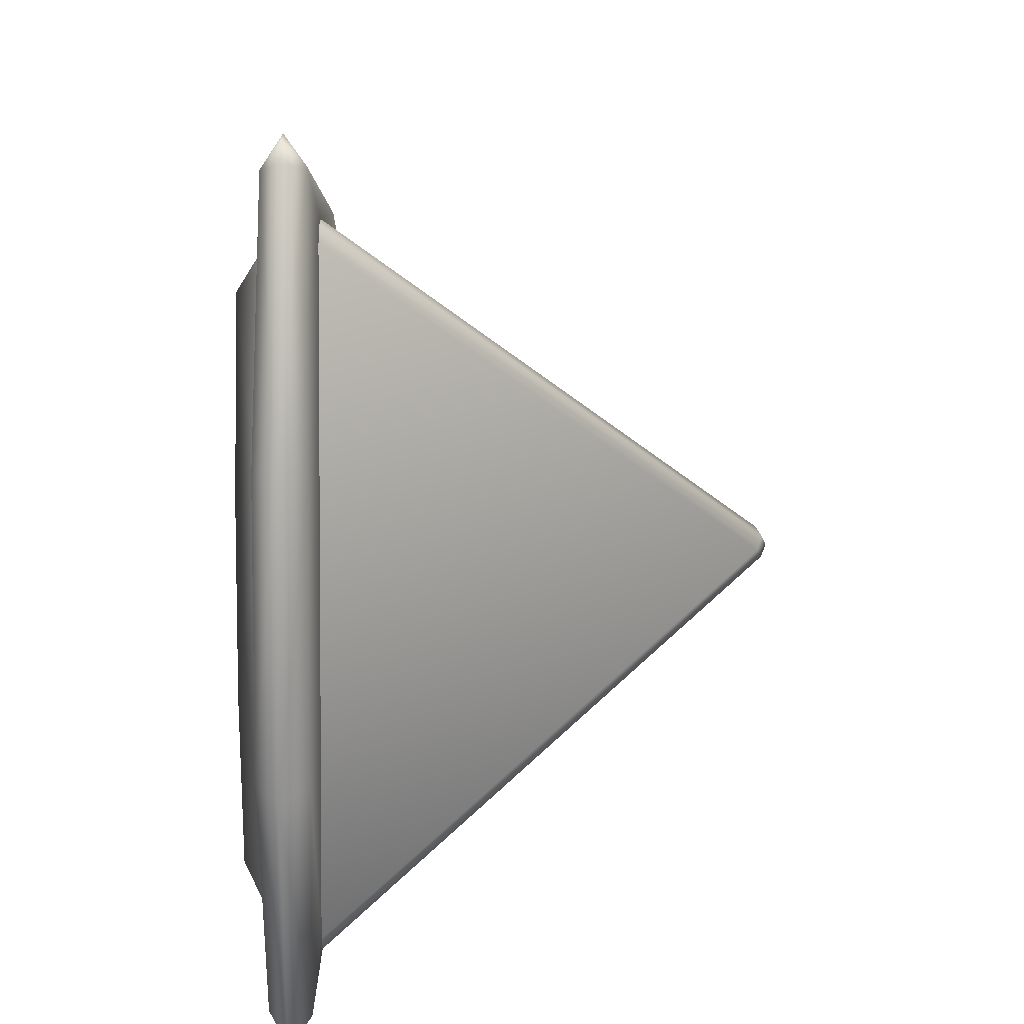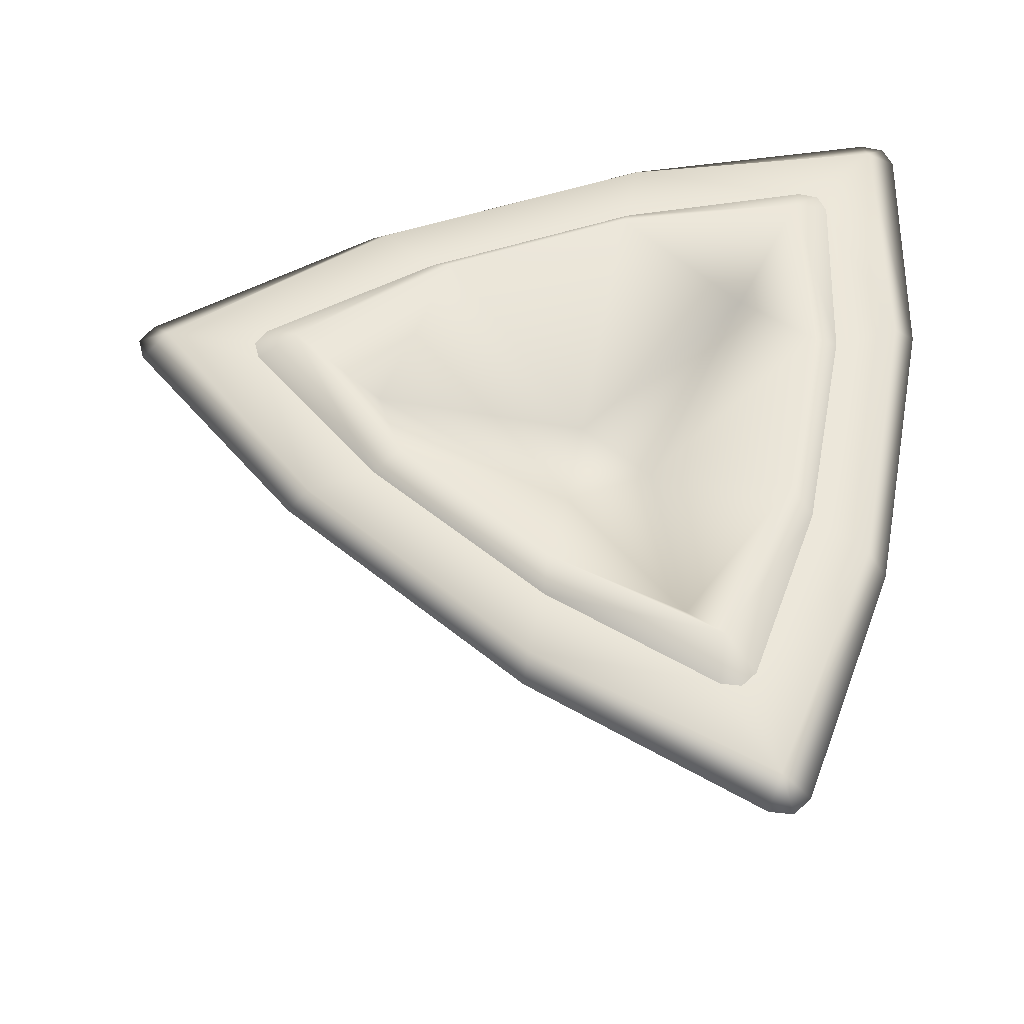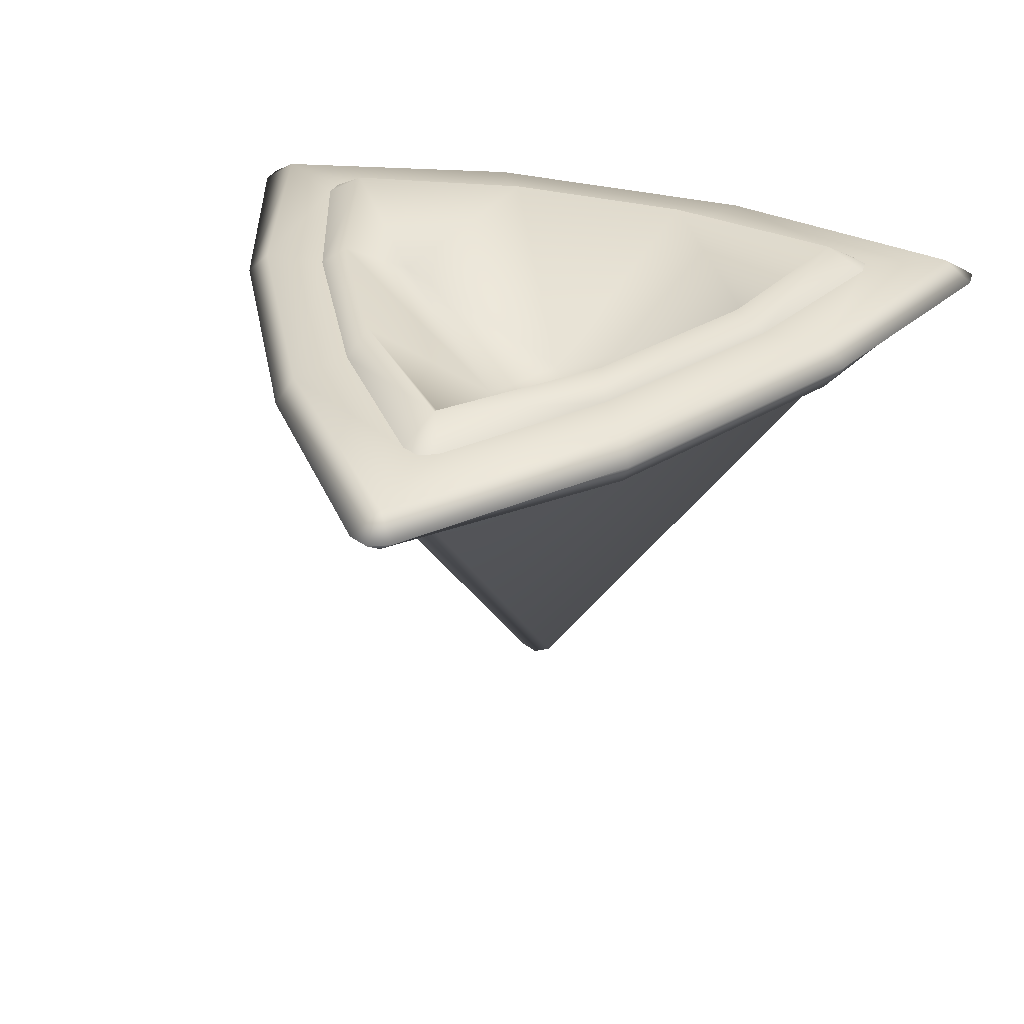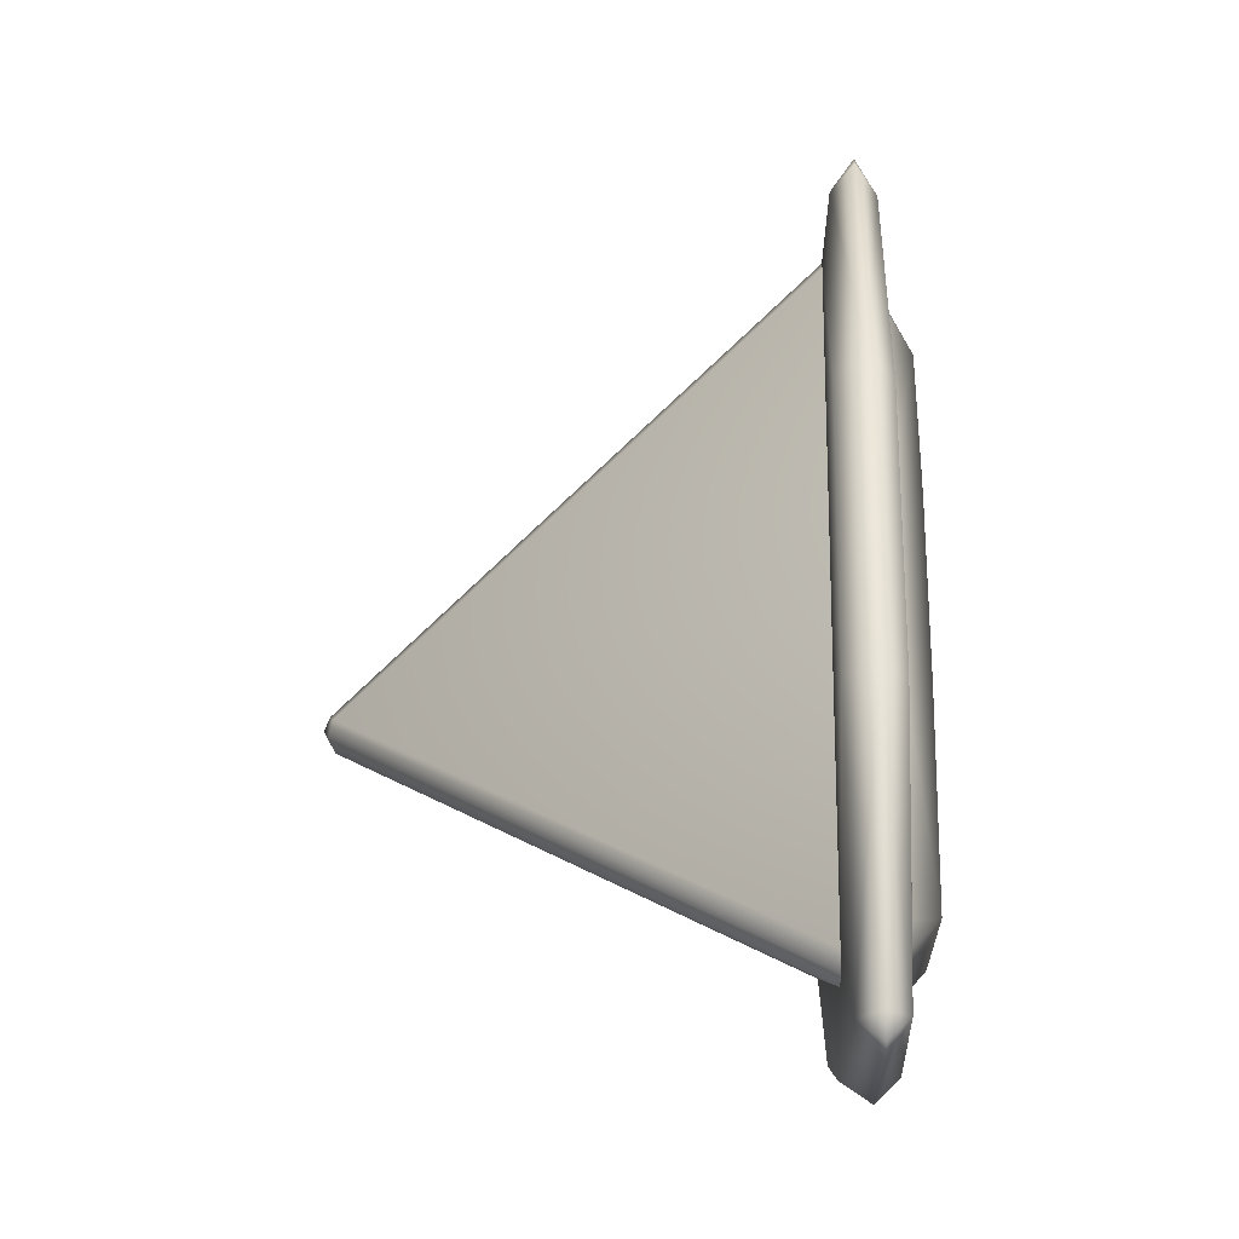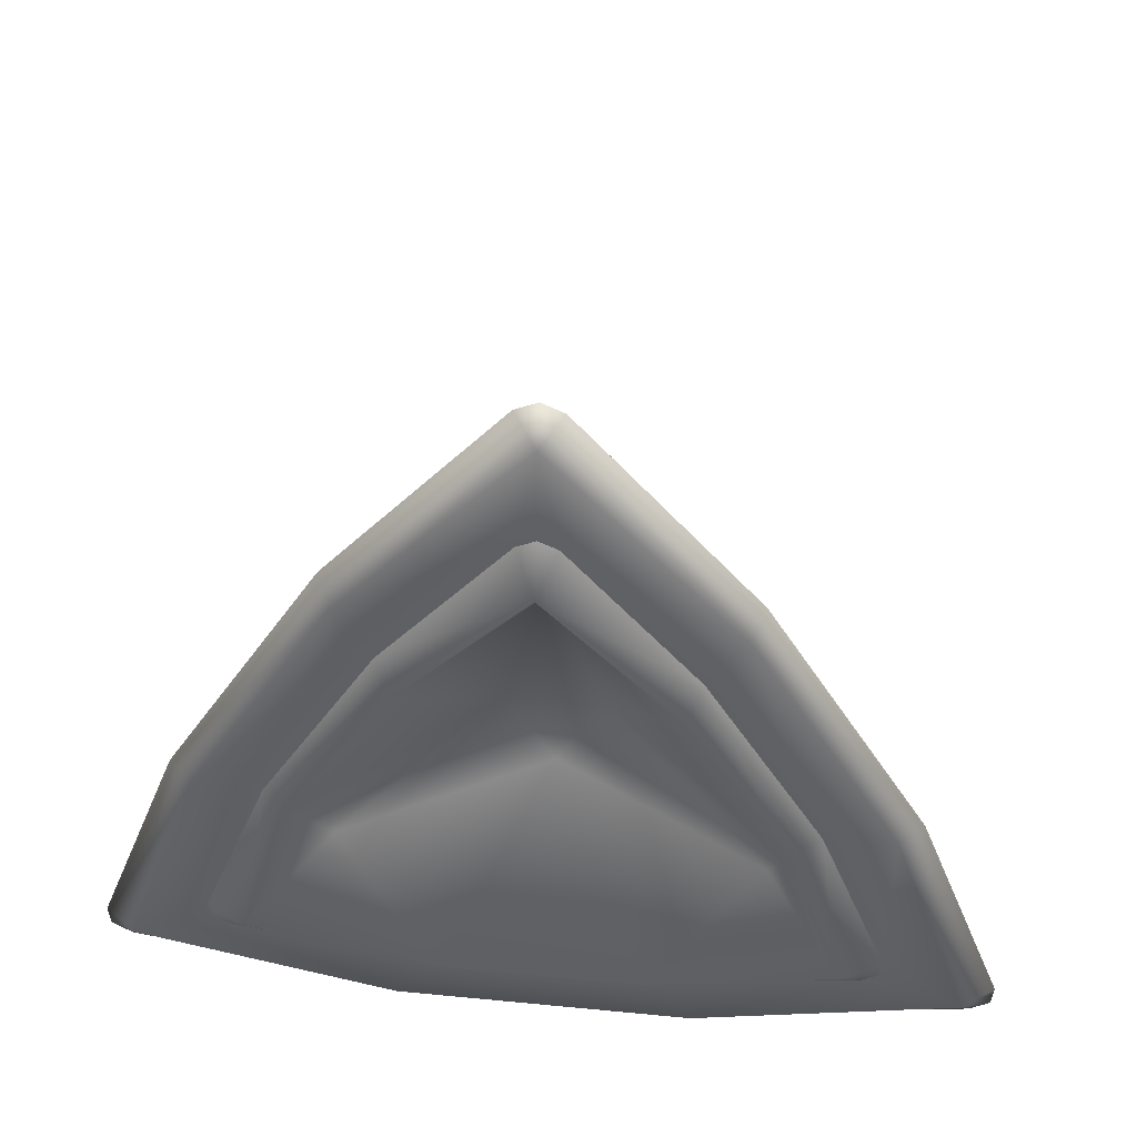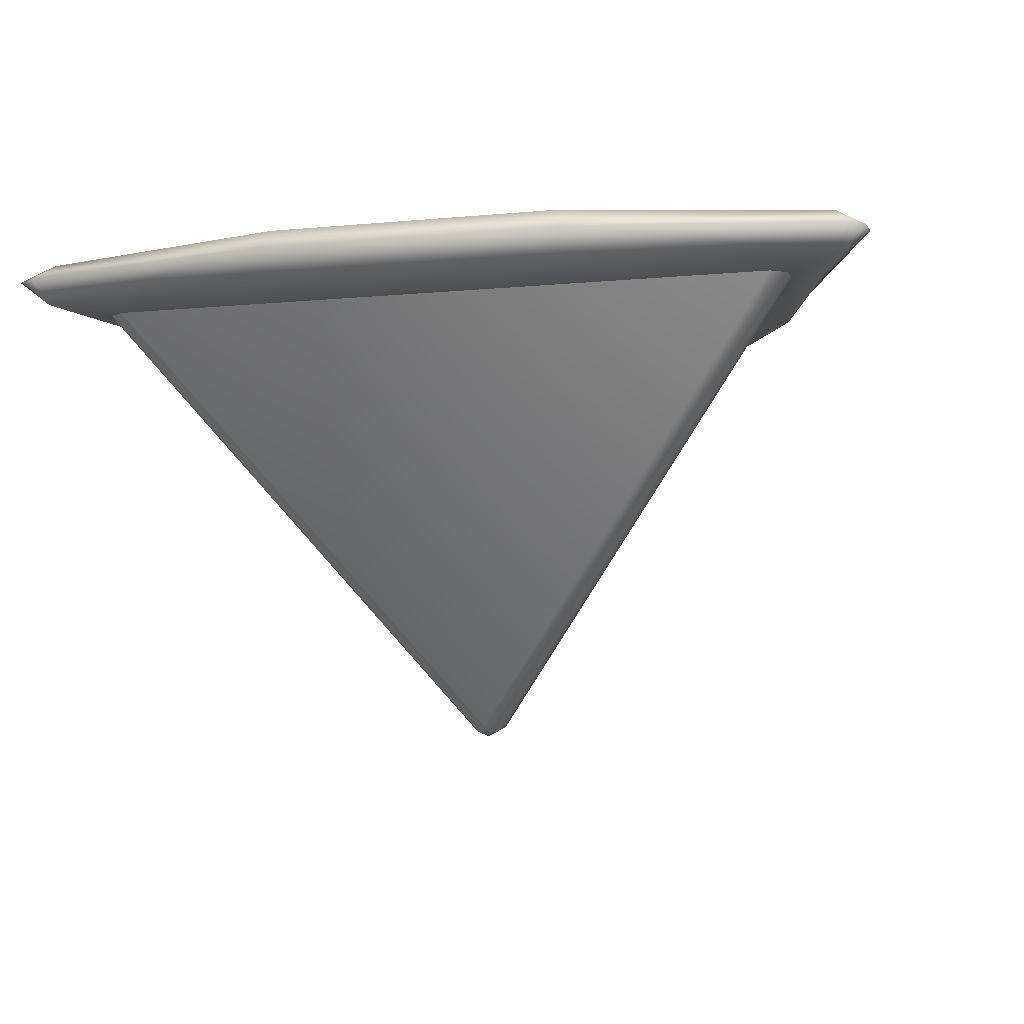
<metadata>
{"format":"obj","ext":"obj","renderer":"f3d","projection":"perspective","resolution":1024,"background":"white","views":[{"elev":-73.0,"azim":88.9,"up":"+Y"},{"elev":54.0,"azim":-79.1,"up":"+Z"},{"elev":32.5,"azim":-160.6,"up":"+Z"},{"elev":-6.5,"azim":-87.5,"up":"+Y"},{"elev":46.7,"azim":6.3,"up":"+Y"},{"elev":-8.6,"azim":14.7,"up":"+Z"}]}
</metadata>
<code>
o Dirgem_LOD1_Cylinder.004
v -0.008134 0.1942 -0.02757
v -0 0.1981 -0.02757
v -0.1638 -0.1038 -0.02757
v -0.1718 -0.08994 -0.02757
v -0.1715 -0.099 -0.02757
v -0 0.1168 -0.03151
v 0.1011 -0.05835 -0.03151
v -0.1011 -0.05835 -0.03151
v -0 0.1584 0.01061
v 0.1372 -0.07918 0.01061
v -0.1372 -0.07918 0.01061
v -0 -0.008992 -0.2322
v -0.007805 0.004527 -0.2322
v 0.007805 0.004527 -0.2322
v -0.005184 -0.002973 -0.2347
v 0.005184 -0.002973 -0.2347
v -0 2e-05 -0.2371
v -0 0.006007 -0.2347
v 0.1641 -0.1041 -0.02757
v 0.1722 -0.09001 -0.02757
v 0.1715 -0.099 -0.02757
v 0.008134 0.1942 -0.02757
v 0.0234 0.01353 -0.06139
v -0.0234 0.01353 -0.06139
v -0 -0.02701 -0.06139
v 0.1092 0.008524 0.01017
v 0.06197 0.09035 0.01017
v -0.06197 0.09035 0.01017
v -0.1092 0.008524 0.01017
v -0.04724 -0.09881 0.01017
v 0.04724 -0.09881 0.01017
v -0.1562 -0.09017 -0.001383
v -0 0.1804 -0.001383
v -0.008935 0.1761 -0.001383
v 0.1562 -0.09017 -0.001383
v 0.157 -0.08029 -0.001383
v 0.148 -0.09577 -0.001383
v -0.148 -0.09577 -0.001383
v -0.157 -0.08029 -0.001383
v 0.008935 0.1761 -0.001383
v 0.1236 0.007893 -0.001168
v 0.055 -0.111 -0.001168
v -0.055 -0.111 -0.001168
v -0.06864 0.1032 -0.001168
v 0.06864 0.1032 -0.001168
v -0.1236 0.007893 -0.001168
v -0.008134 0.1942 -0.02757
v -0 0.1981 -0.02757
v -0.1638 -0.1038 -0.02757
v -0.1718 -0.08994 -0.02757
v -0.1715 -0.099 -0.02757
v 0.1641 -0.1041 -0.02757
v 0.1722 -0.09001 -0.02757
v 0.1715 -0.099 -0.02757
v 0.008134 0.1942 -0.02757
v -0 0.229 -0.02394
v 0.1983 -0.1145 -0.02394
v -0.1983 -0.1145 -0.02394
v -0.1965 -0.1134 -0.003677
v -0 0.227 -0.003677
v 0.1965 -0.1134 -0.003677
v -0.2013 -0.1281 -0.01353
v -0.2117 -0.1103 -0.01353
v 0.01033 0.2385 -0.01353
v 0.2013 -0.1281 -0.01353
v -0.01033 0.2385 -0.01353
v -0 0.2434 -0.01353
v 0.2108 -0.1217 -0.01353
v 0.2117 -0.1103 -0.01353
v -0.2108 -0.1217 -0.01353
v 0.1577 0.008536 -0.02585
v 0.08621 0.1323 -0.02585
v -0.1577 0.008536 -0.02585
v 0.07146 -0.1408 -0.02585
v -0.08621 0.1323 -0.02585
v -0.07146 -0.1408 -0.02585
v 0.1563 0.008681 -0.001436
v -0.08566 0.1311 -0.001436
v -0.07066 -0.1397 -0.001436
v 0.07066 -0.1397 -0.001436
v -0.1563 0.008681 -0.001436
v 0.08566 0.1311 -0.001436
v 0.09175 0.1406 -0.0124
v 0.07585 -0.1497 -0.0124
v -0.07585 -0.1497 -0.0124
v -0.09175 0.1406 -0.0124
v -0.1676 0.009199 -0.0124
v 0.1676 0.009199 -0.0124
v -0.1562 -0.09017 -0.001383
v -0 0.1804 -0.001383
v -0.008935 0.1761 -0.001383
v 0.1562 -0.09017 -0.001383
v 0.157 -0.08029 -0.001383
v 0.148 -0.09577 -0.001383
v -0.148 -0.09577 -0.001383
v -0.157 -0.08029 -0.001383
v 0.008935 0.1761 -0.001383
v 0.1236 0.007893 -0.001168
v 0.055 -0.111 -0.001168
v -0.055 -0.111 -0.001168
v -0.06864 0.1032 -0.001168
v 0.06864 0.1032 -0.001168
v -0.1236 0.007893 -0.001168
f 25 23 24
f 24 8 25
f 14 17 18
f 17 12 15
f 13 5 4
f 5 12 3
f 13 2 18
f 2 14 18
f 12 21 19
f 21 14 20
f 23 6 24
f 25 7 23
f 20 14 22
f 1 13 4
f 19 3 12
f 27 9 6
f 31 7 25
f 26 7 10
f 28 6 9
f 30 8 11
f 27 23 26
f 6 28 24
f 24 29 8
f 8 30 25
f 7 26 23
f 7 31 10
f 25 30 31
f 6 23 27
f 24 28 29
f 8 29 11
f 10 37 35
f 9 40 33
f 11 39 32
f 41 10 36
f 45 26 41
f 45 9 27
f 44 9 34
f 46 28 44
f 46 11 29
f 43 11 38
f 42 30 43
f 42 10 31
f 16 12 17
f 16 17 14
f 17 15 13
f 13 15 5
f 5 15 12
f 13 1 2
f 2 22 14
f 12 16 21
f 21 16 14
f 10 35 36
f 9 33 34
f 11 32 38
f 41 26 10
f 45 27 26
f 45 40 9
f 44 28 9
f 46 29 28
f 46 39 11
f 43 30 11
f 42 31 30
f 42 37 10
f 13 18 17
f 76 52 74
f 91 78 101
f 79 84 80
f 95 79 100
f 103 78 81
f 78 87 81
f 75 50 73
f 98 82 102
f 59 87 63
f 72 55 56
f 84 57 65
f 88 57 71
f 61 84 65
f 86 73 87
f 90 60 91
f 58 51 49
f 51 58 50
f 86 56 75
f 85 74 84
f 87 58 63
f 83 56 64
f 73 50 58
f 88 72 83
f 57 69 68
f 65 57 68
f 56 66 67
f 64 56 67
f 85 58 76
f 82 88 83
f 92 61 93
f 60 83 64
f 74 52 57
f 62 59 70
f 59 63 70
f 61 88 77
f 60 86 78
f 59 85 79
f 100 80 99
f 89 59 95
f 94 80 61
f 96 81 59
f 97 82 60
f 72 53 55
f 77 93 61
f 76 49 52
f 91 60 78
f 71 57 53
f 79 85 84
f 95 59 79
f 103 101 78
f 78 86 87
f 75 47 50
f 98 77 82
f 92 94 61
f 59 81 87
f 76 58 49
f 84 74 57
f 88 69 57
f 61 80 84
f 56 55 48
f 48 47 56
f 57 52 54
f 54 53 57
f 86 75 73
f 75 56 47
f 89 96 59
f 90 97 60
f 86 66 56
f 85 76 74
f 87 73 58
f 83 72 56
f 88 71 72
f 85 62 58
f 82 77 88
f 60 82 83
f 58 70 63
f 62 70 58
f 64 67 60
f 60 67 66
f 65 68 61
f 61 68 69
f 61 69 88
f 60 66 86
f 59 62 85
f 100 79 80
f 94 99 80
f 96 103 81
f 97 102 82
f 72 71 53
f 77 98 93

</code>
